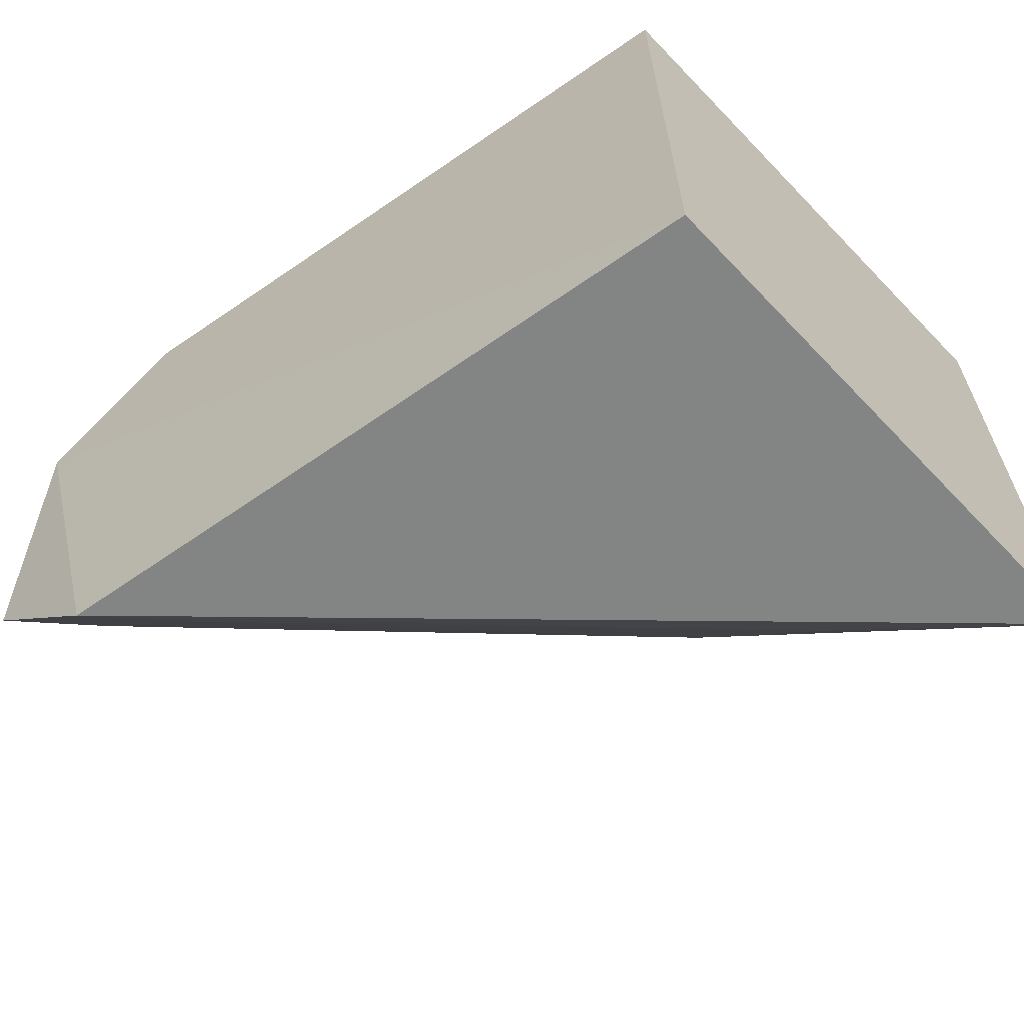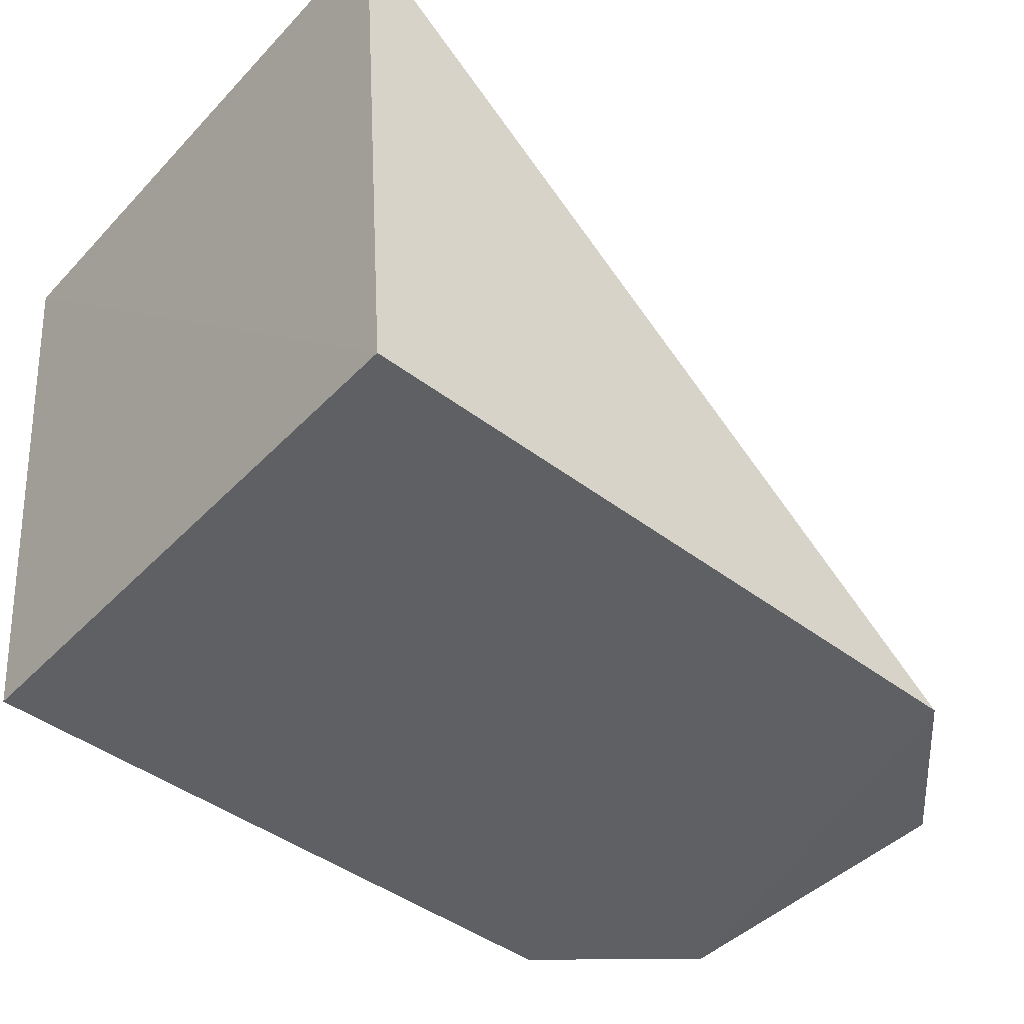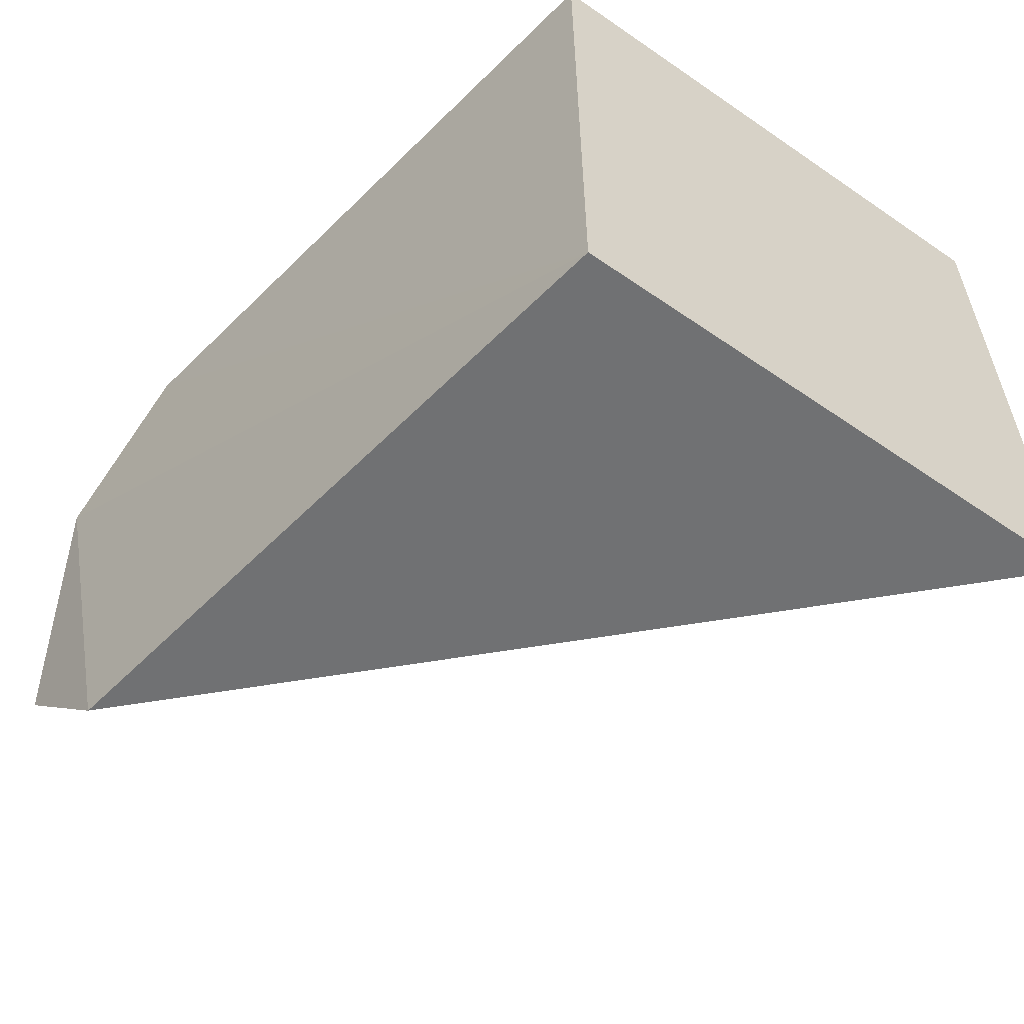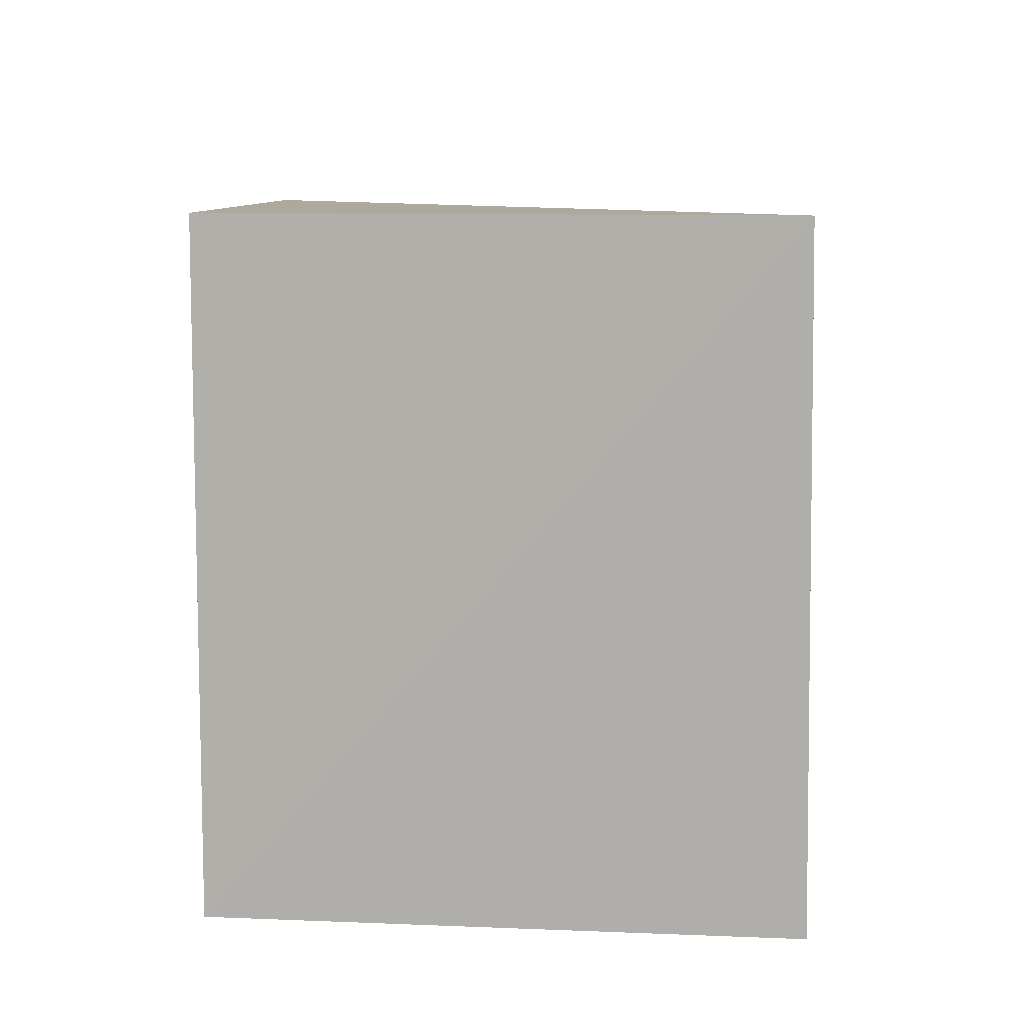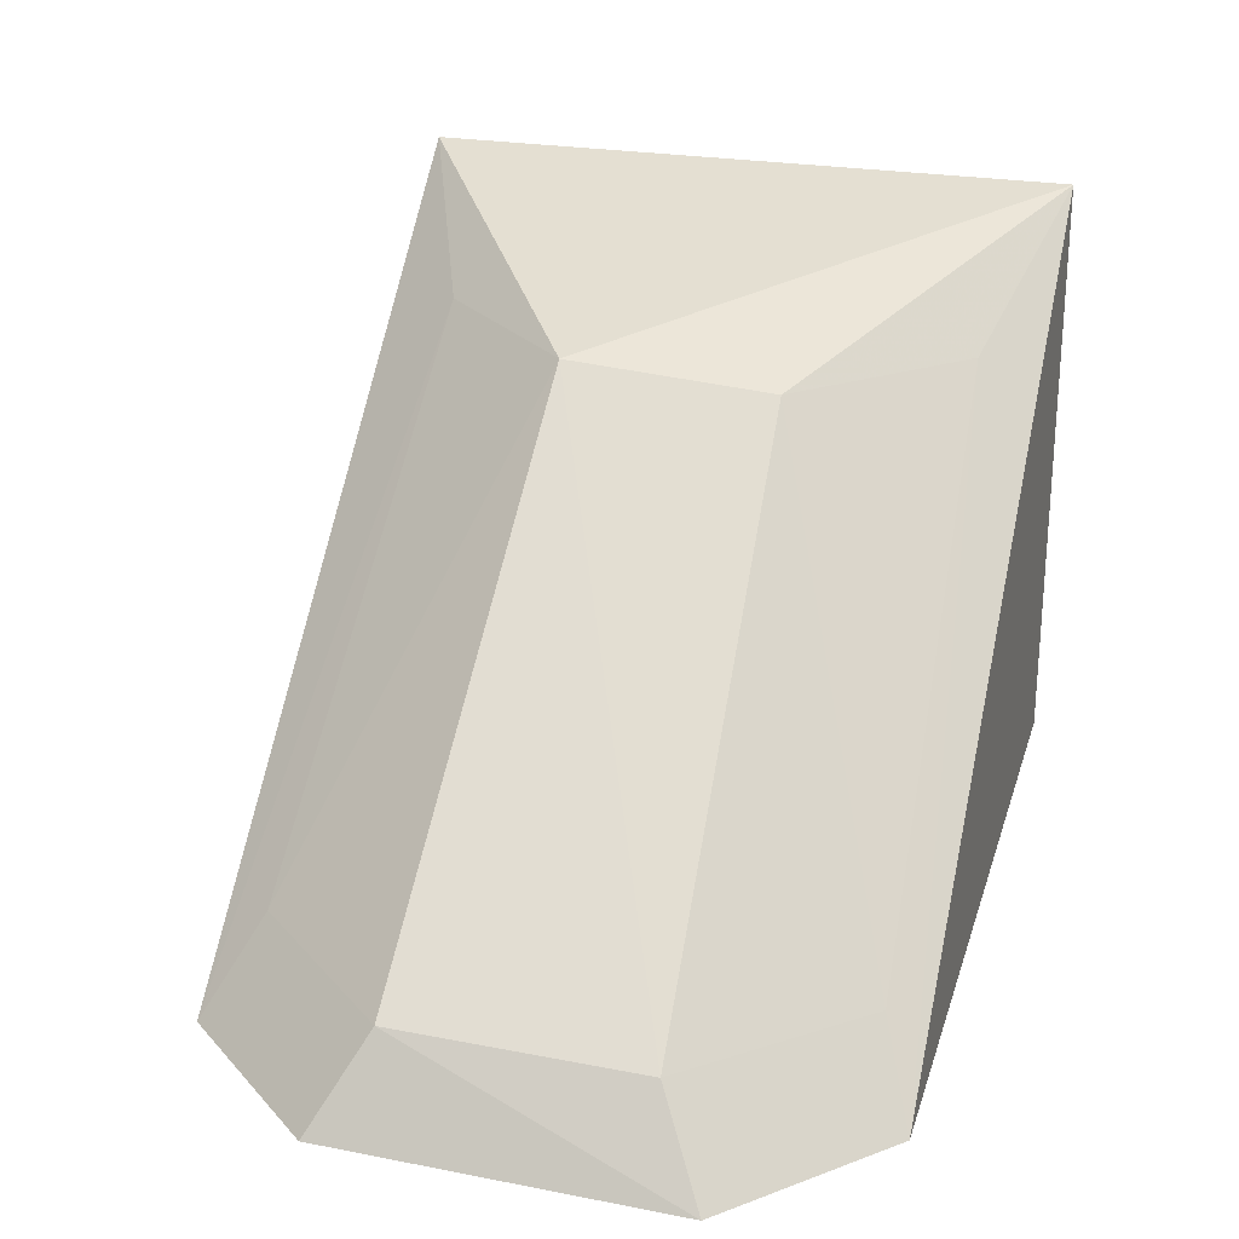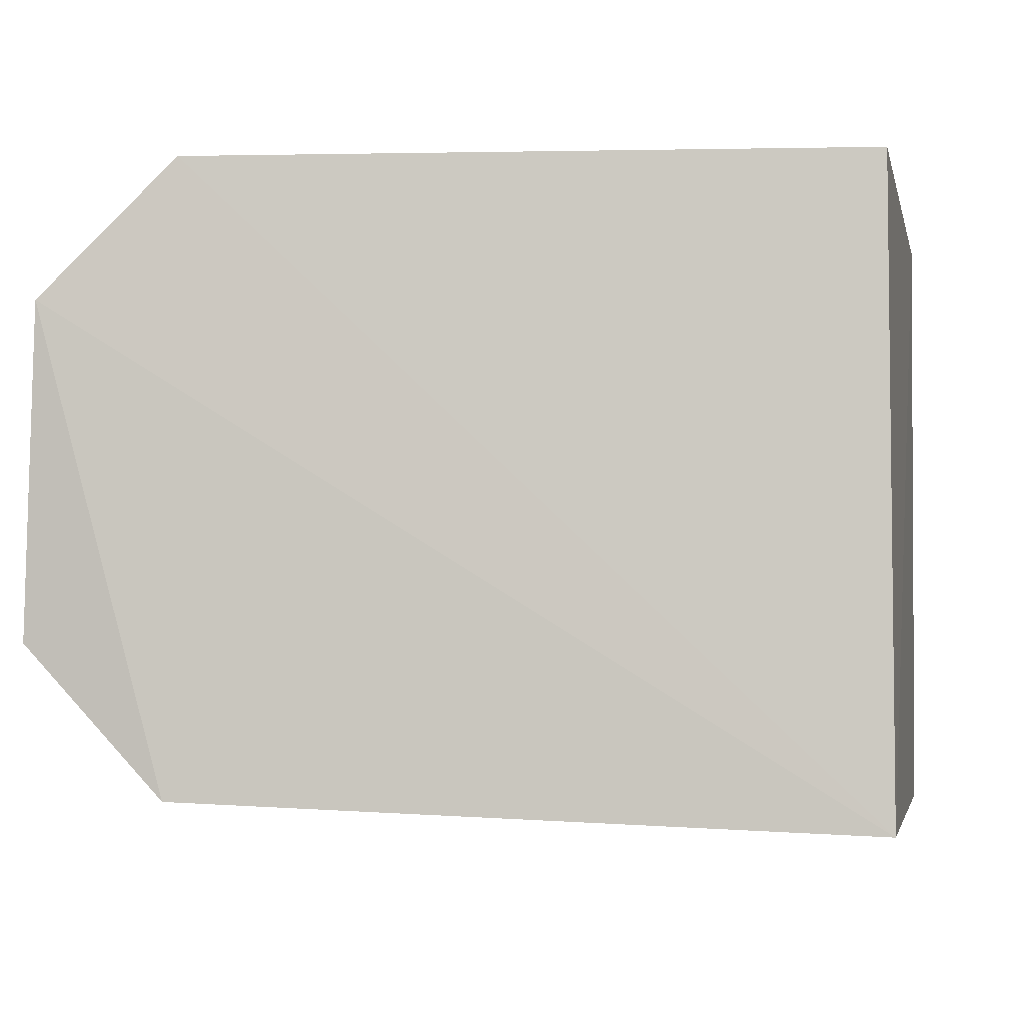
<metadata>
{"format":"obj","ext":"obj","renderer":"f3d","projection":"perspective","resolution":1024,"background":"white","views":[{"elev":-64.2,"azim":-139.6,"up":"+Y"},{"elev":-39.3,"azim":-38.1,"up":"+Z"},{"elev":-58.1,"azim":-128.9,"up":"+Y"},{"elev":8.8,"azim":-82.8,"up":"+Y"},{"elev":23.1,"azim":106.1,"up":"+Z"},{"elev":-4.3,"azim":-171.1,"up":"+Y"}]}
</metadata>
<code>
v -0.1187 -0.03028 0.1565
v -0.1044 -0.01477 0.1562
v -0.1923 -0.03206 0.2191
v -0.1928 0.03337 0.2185
v -0.1894 0.03337 0.1621
v -0.1566 -0.008022 0.2082
v -0.1059 0.01914 0.154
v -0.1894 -0.03337 0.1621
v -0.1095 -0.009741 0.165
v -0.1713 -0.02338 0.2085
v -0.12 0.03337 0.1552
v -0.1582 0.01241 0.2061
v -0.1242 -0.02535 0.1656
v -0.1114 0.01419 0.1631
v -0.1731 0.02784 0.2064
v -0.126 0.02985 0.1636
f 6 4 3
f 7 2 1
f 8 1 3
f 8 3 4
f 8 4 5
f 8 7 1
f 9 1 2
f 9 2 7
f 10 6 3
f 10 3 1
f 11 5 4
f 11 8 5
f 11 7 8
f 12 4 6
f 13 9 6
f 13 1 9
f 13 10 1
f 13 6 10
f 14 9 7
f 14 7 11
f 14 12 6
f 14 6 9
f 15 11 4
f 15 4 12
f 16 14 11
f 16 12 14
f 16 15 12
f 16 11 15

</code>
